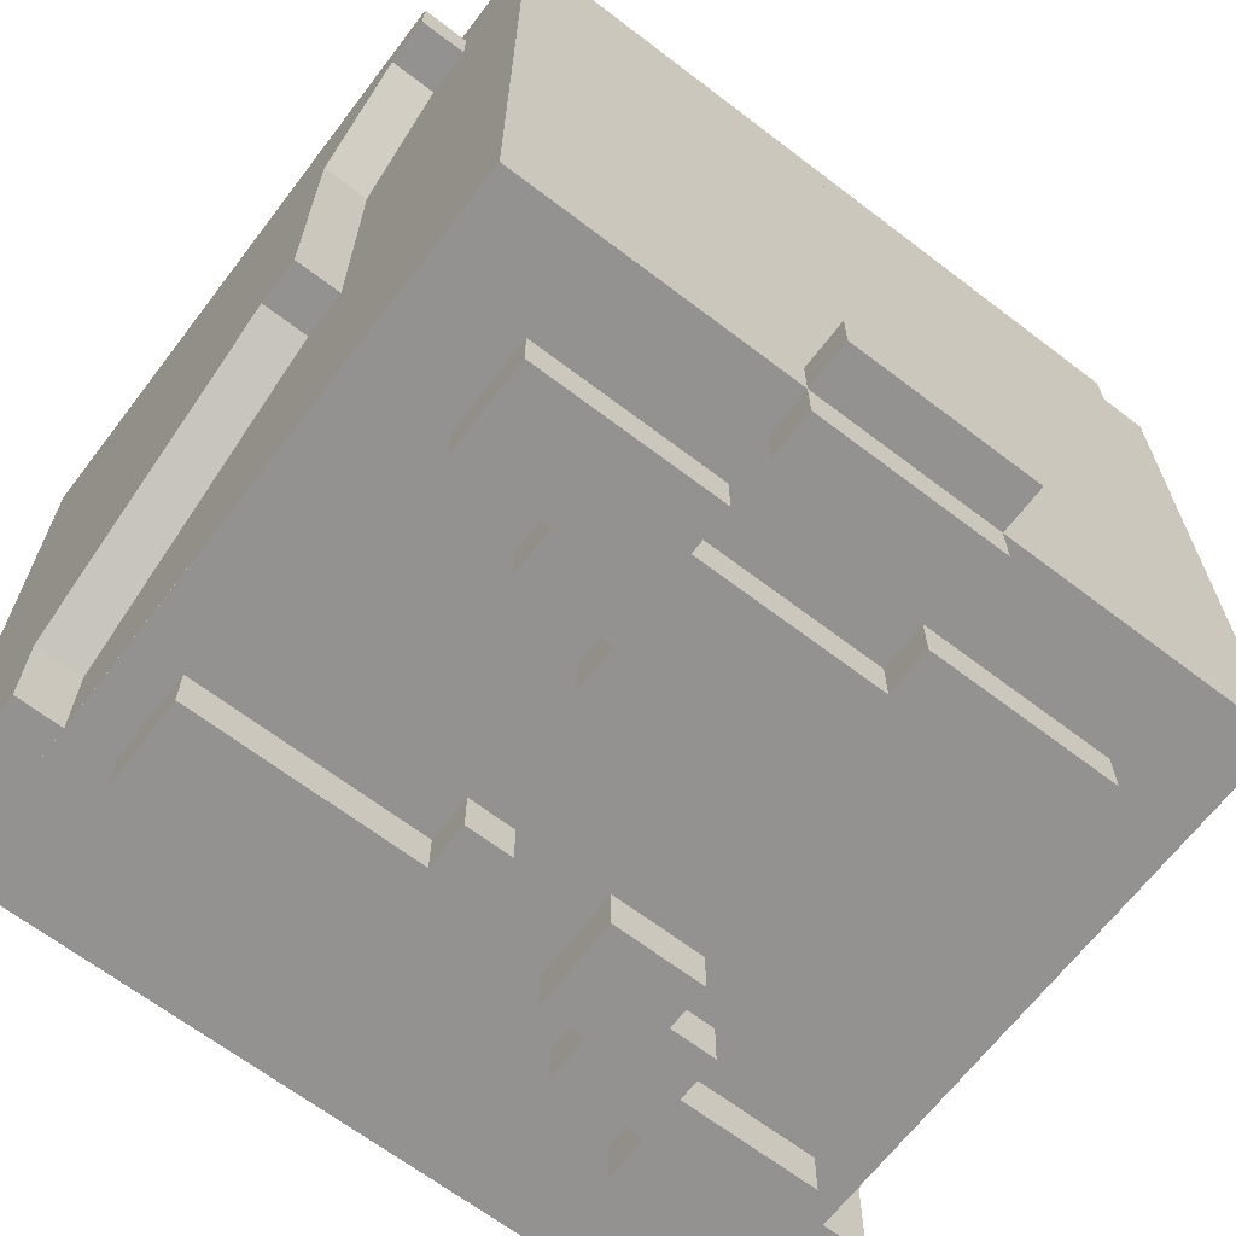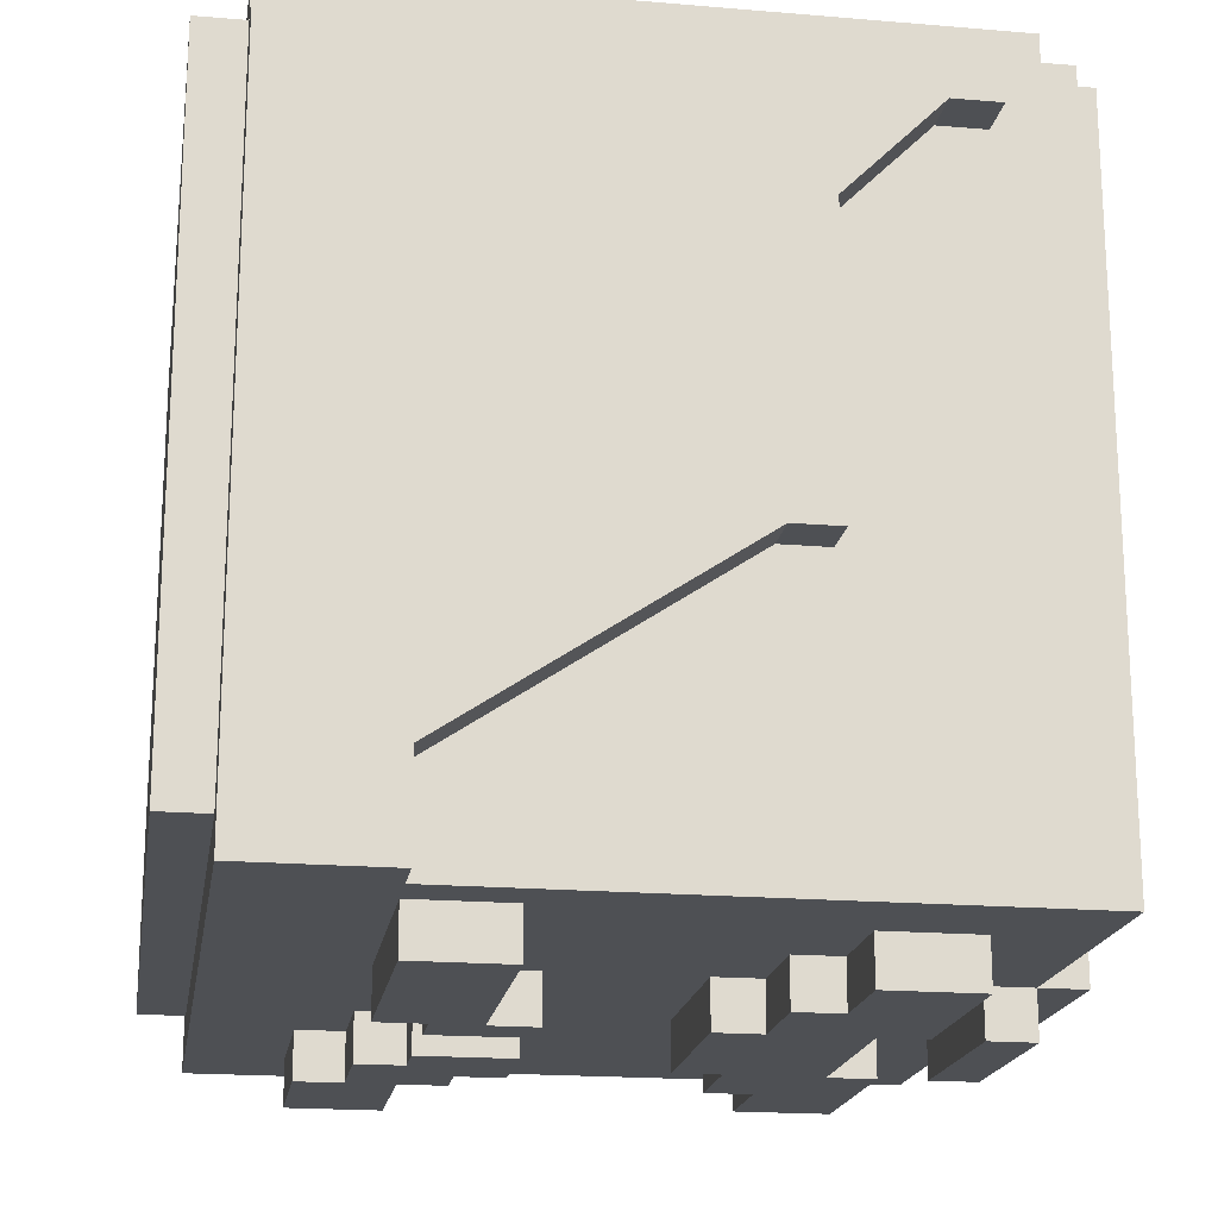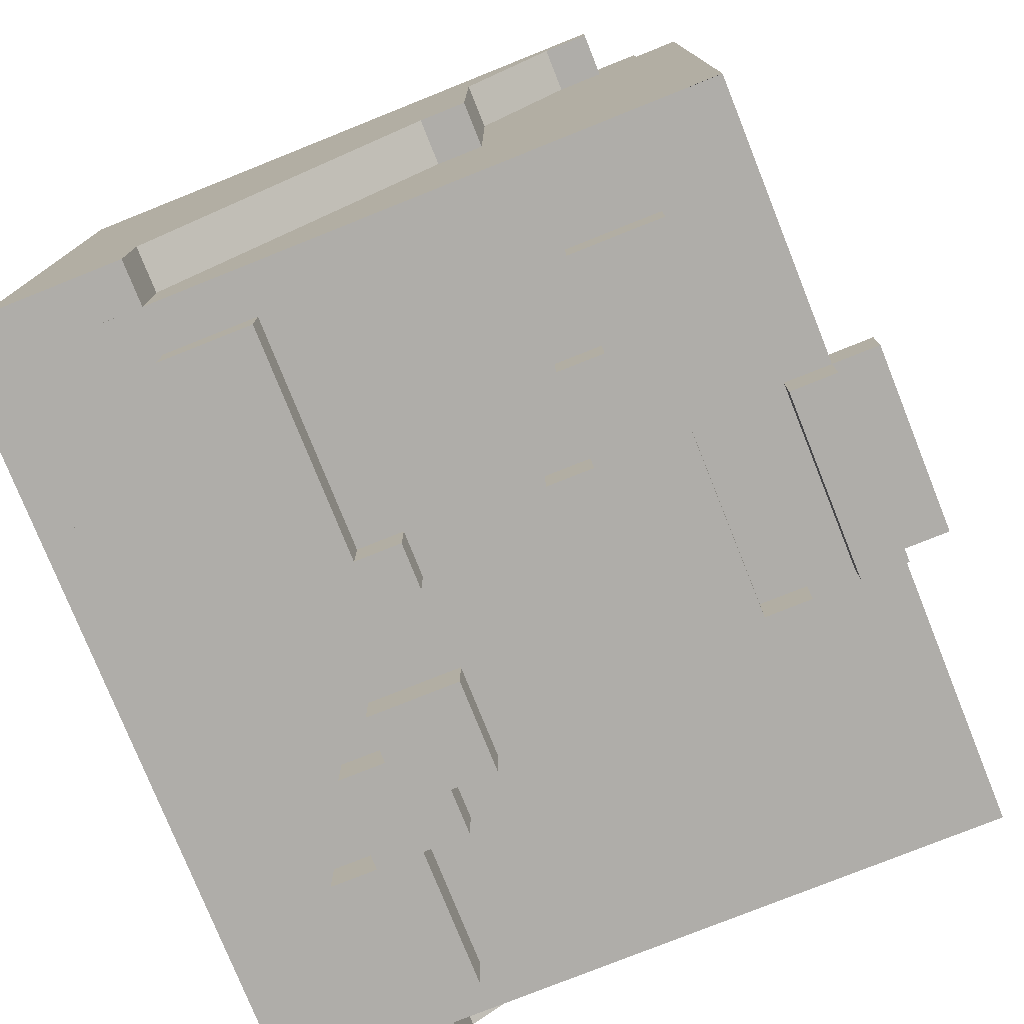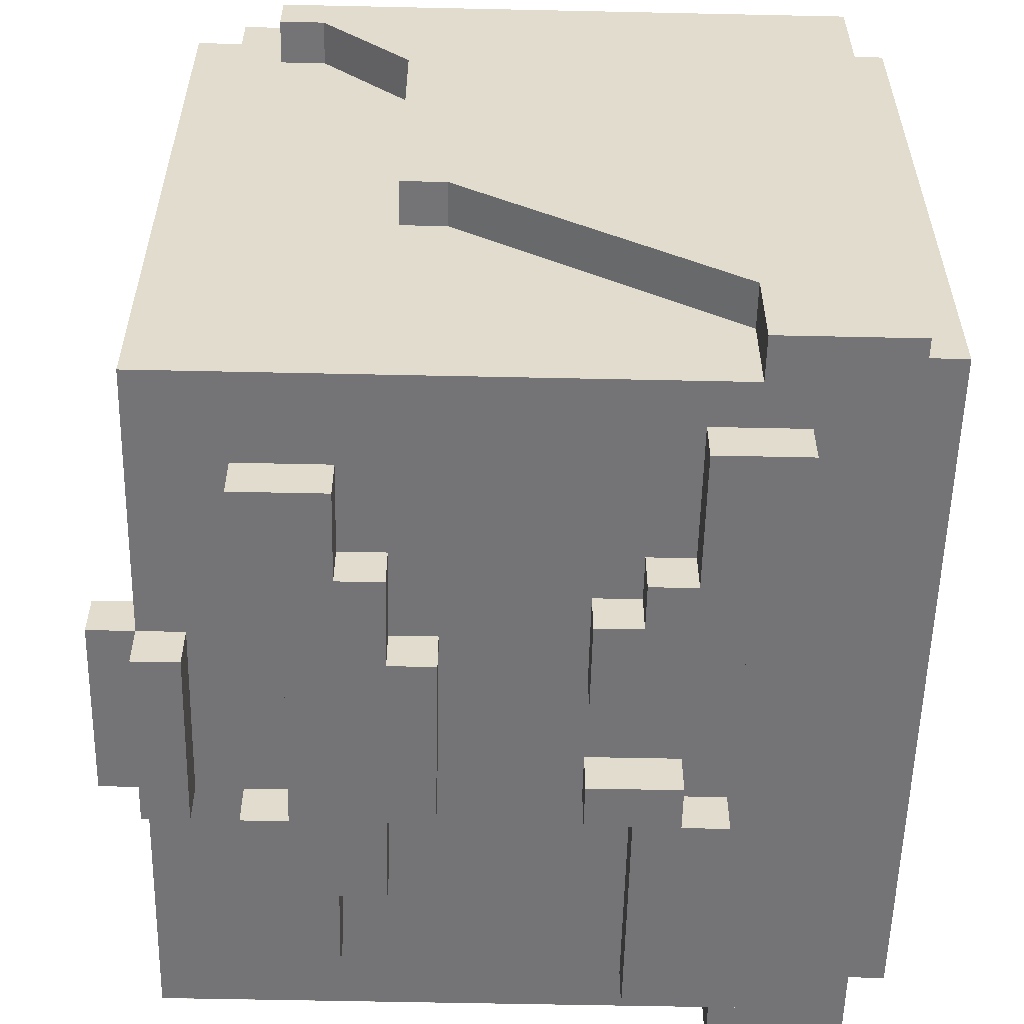
<metadata>
{"format":"obj","ext":"obj","renderer":"f3d","projection":"perspective","resolution":1024,"background":"white","views":[{"elev":-66.5,"azim":142.6,"up":"+Y"},{"elev":-19.0,"azim":80.9,"up":"+Y"},{"elev":-77.3,"azim":111.8,"up":"+Y"},{"elev":-56.3,"azim":-91.3,"up":"+Y"}]}
</metadata>
<code>
g avatar_secret_character_head_mesh
v 0.25 0.3089 1.981
v 0.25 0.2776 1.981
v -0.2503 0.3089 1.981
v -0.2503 0.2776 1.981
v -0.2815 0.2464 1.606
v -0.2815 0.2464 1.574
v -0.2815 0.2776 1.574
v -0.2815 0.2776 1.981
v -0.2815 0.1838 1.668
v -0.2815 -0.003783 1.699
v -0.2815 -0.003783 1.668
v -0.2815 -0.1289 1.887
v -0.2815 -0.1914 1.981
v -0.2815 -0.1914 1.887
v -0.2815 -0.1289 1.887
v -0.2503 -0.1289 1.887
v -0.2815 -0.003783 1.699
v -0.2503 -0.003783 1.699
v -0.1252 -0.1914 1.918
v -0.1252 -0.2227 1.918
v -0.219 -0.1914 1.918
v -0.219 -0.2227 1.918
v -0.2503 -0.1601 2.012
v -0.2503 -0.1601 1.981
v -0.2503 0.2776 2.012
v -0.2503 0.2776 1.981
v 0.25 0.3089 1.543
v 0.25 0.2776 1.543
v 0.25 0.3089 1.981
v 0.25 0.2776 1.981
v 0.2188 -0.1914 1.887
v 0.2188 -0.2227 1.887
v 0.06242 -0.1914 1.887
v 0.06242 -0.2227 1.887
v -0.219 0.2776 1.512
v -0.219 0.3089 1.543
v -0.219 0.2776 1.543
v -0.219 0.3089 1.512
v -0.219 -0.2227 1.856
v -0.219 -0.1914 1.918
v -0.219 -0.2227 1.918
v -0.219 -0.1914 1.856
v -0.1877 -0.2227 1.574
v -0.1877 -0.1914 1.637
v -0.1877 -0.2227 1.637
v -0.1877 -0.1914 1.574
v -0.1252 -0.2227 1.637
v -0.1252 -0.1914 1.668
v -0.1252 -0.2227 1.668
v -0.1252 -0.1914 1.637
v -0.1252 -0.2227 1.824
v -0.1252 -0.1914 1.887
v -0.1252 -0.2227 1.887
v -0.1252 -0.1914 1.824
v -0.09392 -0.2227 1.793
v -0.09392 -0.1914 1.824
v -0.09392 -0.2227 1.824
v -0.09392 -0.1914 1.793
v -0.06265 -0.1914 1.48
v -0.06265 -0.1601 1.512
v -0.06265 -0.1914 1.512
v -0.06265 -0.1601 1.48
v -0.06265 -0.2227 1.606
v -0.06265 -0.1914 1.699
v -0.06265 -0.2227 1.699
v -0.06265 -0.1914 1.606
v -0.06265 -0.1914 1.887
v -0.06265 -0.2227 1.887
v -0.1252 -0.1914 1.887
v -0.1252 -0.2227 1.887
v 0.03115 -0.2227 1.793
v 0.03115 -0.1914 1.856
v 0.03115 -0.2227 1.856
v 0.03115 -0.1914 1.793
v 0.03115 -0.2227 1.856
v 0.03115 -0.1914 1.856
v 0.06242 -0.2227 1.856
v 0.06242 -0.1914 1.856
v 0.06242 -0.2227 1.824
v 0.06242 -0.1914 1.887
v 0.06242 -0.2227 1.887
v 0.06242 -0.1914 1.824
v -0.1252 -0.2227 1.856
v -0.1252 -0.2227 1.918
v -0.1252 -0.1914 1.918
v -0.1252 -0.1914 1.856
v -0.06265 -0.2227 1.856
v -0.06265 -0.1914 1.856
v -0.03139 -0.2227 1.856
v -0.03139 -0.1914 1.856
v 0.03115 -0.2227 1.856
v 0.06242 -0.2227 1.856
v 0.03115 -0.2227 1.793
v 0.06242 -0.2227 1.793
v -0.06265 -0.2227 1.574
v -0.06265 -0.2227 1.668
v -0.06265 -0.1914 1.668
v -0.06265 -0.1914 1.574
v -0.06265 -0.2227 1.856
v -0.06265 -0.2227 1.887
v -0.06265 -0.1914 1.887
v -0.06265 -0.1914 1.856
v 0.06242 -0.1914 1.699
v 0.06242 -0.2227 1.699
v -0.06265 -0.1914 1.699
v -0.06265 -0.2227 1.699
v -0.03139 -0.2227 1.856
v -0.03139 -0.1914 1.793
v -0.03139 -0.2227 1.793
v -0.03139 -0.1914 1.856
v 0.06242 -0.1914 1.512
v 0.06242 -0.1601 1.48
v 0.06242 -0.1914 1.48
v 0.06242 -0.1601 1.512
v 0.06242 -0.2227 1.606
v 0.06242 -0.2227 1.699
v 0.06242 -0.1914 1.699
v 0.06242 -0.1914 1.606
v 0.06242 -0.2227 1.856
v 0.06242 -0.1914 1.793
v 0.06242 -0.2227 1.793
v 0.06242 -0.1914 1.856
v 0.2188 0.2776 1.543
v 0.2188 0.3089 1.512
v 0.2188 0.2776 1.512
v 0.2188 0.3089 1.543
v 0.2188 -0.2227 1.824
v 0.2188 -0.2227 1.887
v 0.2188 -0.1914 1.887
v 0.2188 -0.1914 1.824
v -0.06265 -0.1914 1.668
v -0.06265 -0.2227 1.668
v -0.1252 -0.1914 1.668
v -0.1252 -0.2227 1.668
v 0.25 -0.1601 1.981
v 0.25 -0.1601 2.012
v 0.25 0.2776 1.981
v 0.25 0.2776 2.012
v -0.2503 -0.1914 1.887
v -0.2815 -0.1914 1.981
v -0.2503 -0.1914 1.981
v -0.2815 -0.1914 1.887
v 0.25 0.3089 1.543
v 0.25 0.3089 1.981
v -0.2503 0.3089 1.543
v -0.2503 0.3089 1.981
v -0.1252 -0.1914 1.637
v -0.1252 -0.2227 1.637
v -0.1877 -0.1914 1.637
v -0.1877 -0.2227 1.637
v -0.03139 -0.2227 1.793
v -0.06265 -0.2227 1.856
v -0.03139 -0.2227 1.856
v -0.09392 -0.2227 1.824
v -0.09392 -0.2227 1.793
v -0.1252 -0.2227 1.887
v -0.1252 -0.2227 1.824
v -0.06265 -0.2227 1.887
v -0.06265 -0.2227 1.668
v -0.1252 -0.2227 1.637
v -0.1252 -0.2227 1.668
v -0.06265 -0.2227 1.574
v -0.1877 -0.2227 1.574
v -0.1877 -0.2227 1.637
v 0.06242 -0.2227 1.699
v 0.06242 -0.2227 1.606
v -0.06265 -0.2227 1.699
v -0.06265 -0.2227 1.606
v -0.219 -0.2227 1.856
v -0.219 -0.2227 1.918
v -0.1252 -0.2227 1.918
v -0.1252 -0.2227 1.856
v -0.06265 -0.1914 1.48
v -0.06265 -0.1914 1.512
v 0.06242 -0.1914 1.512
v 0.06242 -0.1914 1.48
v 0.25 -0.1601 2.012
v -0.2503 -0.1601 1.981
v -0.2503 -0.1601 2.012
v 0.25 -0.1601 1.981
v -0.2815 -0.003783 1.668
v -0.2815 -0.003783 1.699
v -0.2503 -0.003783 1.699
v -0.2503 -0.003783 1.668
v -0.2815 0.2464 1.574
v -0.2815 0.2464 1.606
v -0.2503 0.2464 1.606
v -0.2503 0.2464 1.574
v 0.06242 -0.1601 1.48
v -0.06265 -0.1601 1.512
v -0.06265 -0.1601 1.48
v 0.06242 -0.1601 1.512
v 0.2188 -0.2227 1.887
v 0.06242 -0.2227 1.824
v 0.06242 -0.2227 1.887
v 0.2188 -0.2227 1.824
v -0.2815 0.2776 1.574
v -0.2503 0.2776 1.574
v -0.2815 0.2776 1.981
v -0.2503 0.2776 1.981
v 0.25 0.2776 1.981
v -0.2503 0.2776 2.012
v -0.2503 0.2776 1.981
v 0.25 0.2776 2.012
v 0.2188 0.3089 1.512
v -0.219 0.3089 1.543
v -0.219 0.3089 1.512
v 0.2188 0.3089 1.543
v -0.2503 0.2776 1.543
v -0.2503 0.3089 1.543
v -0.2503 0.3089 1.981
v -0.2503 0.2776 1.981
v -0.2503 -0.1914 1.512
v -0.2503 0.2776 1.981
v -0.2503 -0.1914 1.981
v -0.2503 0.2776 1.512
v -0.06265 -0.1914 1.48
v 0.06242 -0.1914 1.48
v 0.06242 -0.1601 1.48
v -0.06265 -0.1601 1.48
v 0.2501 -0.1914 1.981
v -0.2503 -0.1914 1.981
v 0.25 0.2776 1.981
v -0.2503 0.2776 1.981
v 0.25 0.2776 1.512
v 0.25 0.2776 1.543
v 0.2188 0.2776 1.512
v 0.2188 0.2776 1.543
v -0.2503 0.2776 1.543
v 0.25 0.2776 1.543
v 0.25 0.3089 1.543
v -0.2503 0.3089 1.543
v -0.1877 -0.2227 1.574
v -0.06265 -0.2227 1.574
v -0.06265 -0.1914 1.574
v -0.1877 -0.1914 1.574
v -0.2815 0.2464 1.574
v -0.2503 0.2464 1.574
v -0.2503 0.2776 1.574
v -0.2815 0.2776 1.574
v -0.06265 -0.2227 1.606
v 0.06242 -0.2227 1.606
v 0.06242 -0.1914 1.606
v -0.06265 -0.1914 1.606
v -0.2815 0.1838 1.668
v -0.2503 0.1838 1.668
v -0.2503 0.2464 1.606
v -0.2815 0.2464 1.606
v -0.2815 -0.003783 1.668
v -0.2503 -0.003783 1.668
v -0.2503 0.1838 1.668
v -0.2815 0.1838 1.668
v -0.09392 -0.2227 1.793
v -0.03139 -0.2227 1.793
v -0.03139 -0.1914 1.793
v -0.09392 -0.1914 1.793
v 0.03115 -0.2227 1.793
v 0.06242 -0.2227 1.793
v 0.06242 -0.1914 1.793
v 0.03115 -0.1914 1.793
v -0.1252 -0.2227 1.824
v -0.09392 -0.2227 1.824
v -0.09392 -0.1914 1.824
v -0.1252 -0.1914 1.824
v 0.06242 -0.2227 1.824
v 0.2188 -0.2227 1.824
v 0.2188 -0.1914 1.824
v 0.06242 -0.1914 1.824
v -0.219 -0.2227 1.856
v -0.1252 -0.2227 1.856
v -0.1252 -0.1914 1.856
v -0.219 -0.1914 1.856
v -0.2815 -0.1914 1.887
v -0.2503 -0.1914 1.887
v -0.2503 -0.1289 1.887
v -0.2815 -0.1289 1.887
v 0.25 -0.1914 1.512
v -0.2503 0.2776 1.512
v -0.2503 -0.1914 1.512
v 0.25 0.2776 1.512
v -0.2503 -0.1601 2.012
v -0.2503 0.2776 2.012
v 0.25 -0.1601 2.012
v 0.25 0.2776 2.012
v -0.219 0.2776 1.512
v 0.2188 0.2776 1.512
v 0.2188 0.3089 1.512
v -0.219 0.3089 1.512
v -0.2503 -0.1914 1.981
v 0.2501 -0.1914 1.981
v 0.25 -0.1914 1.512
v -0.2503 -0.1914 1.512
v -0.2503 0.2776 1.512
v -0.219 0.2776 1.512
v -0.219 0.2776 1.543
v -0.2503 0.2776 1.543
v -0.2815 -0.1914 1.981
v -0.2815 0.2776 1.981
v -0.2503 -0.1914 1.981
v -0.2503 0.2776 1.981
v 0.2501 -0.1914 1.512
v 0.2501 -0.1914 1.981
v 0.2501 0.2776 1.981
v 0.2501 0.2776 1.512
v 0.2814 0.2464 1.606
v 0.2814 0.2776 1.574
v 0.2814 0.2464 1.574
v 0.2814 0.2776 1.981
v 0.2814 0.1838 1.668
v 0.2814 -0.003783 1.699
v 0.2814 -0.003783 1.668
v 0.2814 -0.1289 1.887
v 0.2814 -0.1914 1.981
v 0.2814 -0.1914 1.887
v 0.2501 -0.1289 1.887
v 0.2814 -0.1289 1.887
v 0.2814 -0.003783 1.699
v 0.2501 -0.003783 1.699
v 0.2501 -0.1914 1.887
v 0.2501 -0.1914 1.981
v 0.2814 -0.1914 1.981
v 0.2814 -0.1914 1.887
v 0.2814 -0.003783 1.699
v 0.2814 -0.003783 1.668
v 0.2501 -0.003783 1.699
v 0.2501 -0.003783 1.668
v 0.2814 0.2464 1.606
v 0.2814 0.2464 1.574
v 0.2501 0.2464 1.606
v 0.2501 0.2464 1.574
v 0.2501 0.2776 1.574
v 0.2814 0.2776 1.574
v 0.2814 0.2776 1.981
v 0.2501 0.2776 1.981
v 0.2814 0.2464 1.574
v 0.2501 0.2776 1.574
v 0.2501 0.2464 1.574
v 0.2814 0.2776 1.574
v 0.2501 0.1838 1.668
v 0.2814 0.1838 1.668
v 0.2501 0.2464 1.606
v 0.2814 0.2464 1.606
v 0.2501 -0.003783 1.668
v 0.2814 -0.003783 1.668
v 0.2501 0.1838 1.668
v 0.2814 0.1838 1.668
v 0.2501 -0.1914 1.887
v 0.2814 -0.1914 1.887
v 0.2501 -0.1289 1.887
v 0.2814 -0.1289 1.887
v 0.2814 -0.1914 1.981
v 0.2501 -0.1914 1.981
v 0.2814 0.2776 1.981
v 0.2501 0.2776 1.981
v 0.1875 -0.2227 1.574
v 0.1875 -0.2227 1.637
v 0.1875 -0.1914 1.637
v 0.1875 -0.1914 1.574
v 0.125 -0.2227 1.637
v 0.125 -0.2227 1.668
v 0.125 -0.1914 1.668
v 0.125 -0.1914 1.637
v 0.06242 -0.2227 1.574
v 0.06242 -0.1914 1.574
v 0.06242 -0.1914 1.668
v 0.06242 -0.2227 1.668
v 0.06242 -0.2227 1.668
v 0.125 -0.1914 1.668
v 0.125 -0.2227 1.668
v 0.06242 -0.1914 1.668
v 0.1875 -0.1914 1.637
v 0.1875 -0.2227 1.637
v 0.125 -0.2227 1.637
v 0.125 -0.1914 1.637
v 0.06242 -0.2227 1.668
v 0.125 -0.2227 1.668
v 0.125 -0.2227 1.637
v 0.06242 -0.2227 1.574
v 0.1875 -0.2227 1.574
v 0.1875 -0.2227 1.637
v 0.1875 -0.2227 1.574
v 0.06242 -0.1914 1.574
v 0.06242 -0.2227 1.574
v 0.1875 -0.1914 1.574
v -0.06265 -0.2227 1.512
v -0.06265 -0.1914 1.543
v -0.06265 -0.2227 1.543
v -0.06265 -0.1914 1.512
v 0.06242 -0.2227 1.543
v 0.06242 -0.1914 1.512
v 0.06242 -0.2227 1.512
v 0.06242 -0.1914 1.543
v -0.06265 -0.2227 1.512
v -0.06265 -0.2227 1.543
v 0.06242 -0.2227 1.543
v 0.06242 -0.2227 1.512
v -0.06265 -0.2227 1.543
v 0.06242 -0.1914 1.543
v 0.06242 -0.2227 1.543
v -0.06265 -0.1914 1.543
v -0.06265 -0.2227 1.512
v 0.06242 -0.2227 1.512
v 0.06242 -0.1914 1.512
v -0.06265 -0.1914 1.512
g avatar_secret_character_head_mesh_0
f 3 2 1
f 2 3 4
f 7 6 5
f 7 5 8
f 5 9 8
f 9 10 8
f 9 11 10
f 10 12 8
f 12 13 8
f 12 14 13
f 17 16 15
f 17 18 16
f 21 20 19
f 20 21 22
f 25 24 23
f 25 26 24
f 29 28 27
f 28 29 30
f 33 32 31
f 32 33 34
f 37 36 35
f 36 38 35
f 41 40 39
f 40 42 39
f 45 44 43
f 44 46 43
f 49 48 47
f 48 50 47
f 53 52 51
f 52 54 51
f 57 56 55
f 56 58 55
f 61 60 59
f 60 62 59
f 65 64 63
f 64 66 63
f 69 68 67
f 68 69 70
f 73 72 71
f 72 74 71
f 77 76 75
f 78 76 77
f 81 80 79
f 80 82 79
f 85 84 83
f 83 86 85
f 89 88 87
f 90 88 89
f 93 92 91
f 93 94 92
f 97 96 95
f 95 98 97
f 101 100 99
f 99 102 101
f 105 104 103
f 104 105 106
f 109 108 107
f 108 110 107
f 113 112 111
f 112 114 111
f 117 116 115
f 115 118 117
f 121 120 119
f 120 122 119
f 125 124 123
f 124 126 123
f 129 128 127
f 127 130 129
f 133 132 131
f 132 133 134
f 137 136 135
f 137 138 136
f 141 140 139
f 140 142 139
f 145 144 143
f 146 144 145
f 149 148 147
f 148 149 150
f 153 152 151
f 151 152 154
f 155 151 154
f 152 156 154
f 157 154 156
f 158 156 152
f 161 160 159
f 159 160 162
f 162 160 163
f 164 163 160
f 167 166 165
f 168 166 167
f 171 170 169
f 169 172 171
f 175 174 173
f 173 176 175
f 179 178 177
f 178 180 177
f 183 182 181
f 181 184 183
f 187 186 185
f 185 188 187
f 191 190 189
f 190 192 189
f 195 194 193
f 194 196 193
f 199 198 197
f 199 200 198
f 203 202 201
f 202 204 201
f 207 206 205
f 206 208 205
f 211 210 209
f 209 212 211
f 215 214 213
f 214 216 213
f 219 218 217
f 217 220 219
f 223 222 221
f 223 224 222
f 227 226 225
f 228 226 227
f 231 230 229
f 229 232 231
f 235 234 233
f 233 236 235
f 239 238 237
f 237 240 239
f 243 242 241
f 241 244 243
f 247 246 245
f 245 248 247
f 251 250 249
f 249 252 251
f 255 254 253
f 253 256 255
f 259 258 257
f 257 260 259
f 263 262 261
f 261 264 263
f 267 266 265
f 265 268 267
f 271 270 269
f 269 272 271
f 275 274 273
f 273 276 275
f 279 278 277
f 278 280 277
f 283 282 281
f 284 282 283
f 287 286 285
f 285 288 287
f 291 290 289
f 289 292 291
f 295 294 293
f 293 296 295
f 299 298 297
f 299 300 298
f 303 302 301
f 301 304 303
f 307 306 305
f 305 306 308
f 309 305 308
f 310 309 308
f 311 309 310
f 312 310 308
f 313 312 308
f 314 312 313
f 317 316 315
f 315 318 317
f 321 320 319
f 322 321 319
f 325 324 323
f 326 324 325
f 329 328 327
f 330 328 329
f 333 332 331
f 331 334 333
f 337 336 335
f 336 338 335
f 341 340 339
f 341 342 340
f 345 344 343
f 345 346 344
f 349 348 347
f 349 350 348
f 353 352 351
f 354 352 353
f 357 356 355
f 355 358 357
f 361 360 359
f 359 362 361
f 365 364 363
f 363 366 365
f 369 368 367
f 368 370 367
f 373 372 371
f 371 374 373
f 377 376 375
f 377 375 378
f 377 378 379
f 379 380 377
f 383 382 381
f 382 384 381
f 387 386 385
f 386 388 385
f 391 390 389
f 390 392 389
f 395 394 393
f 393 396 395
f 399 398 397
f 398 400 397
f 403 402 401
f 401 404 403

</code>
